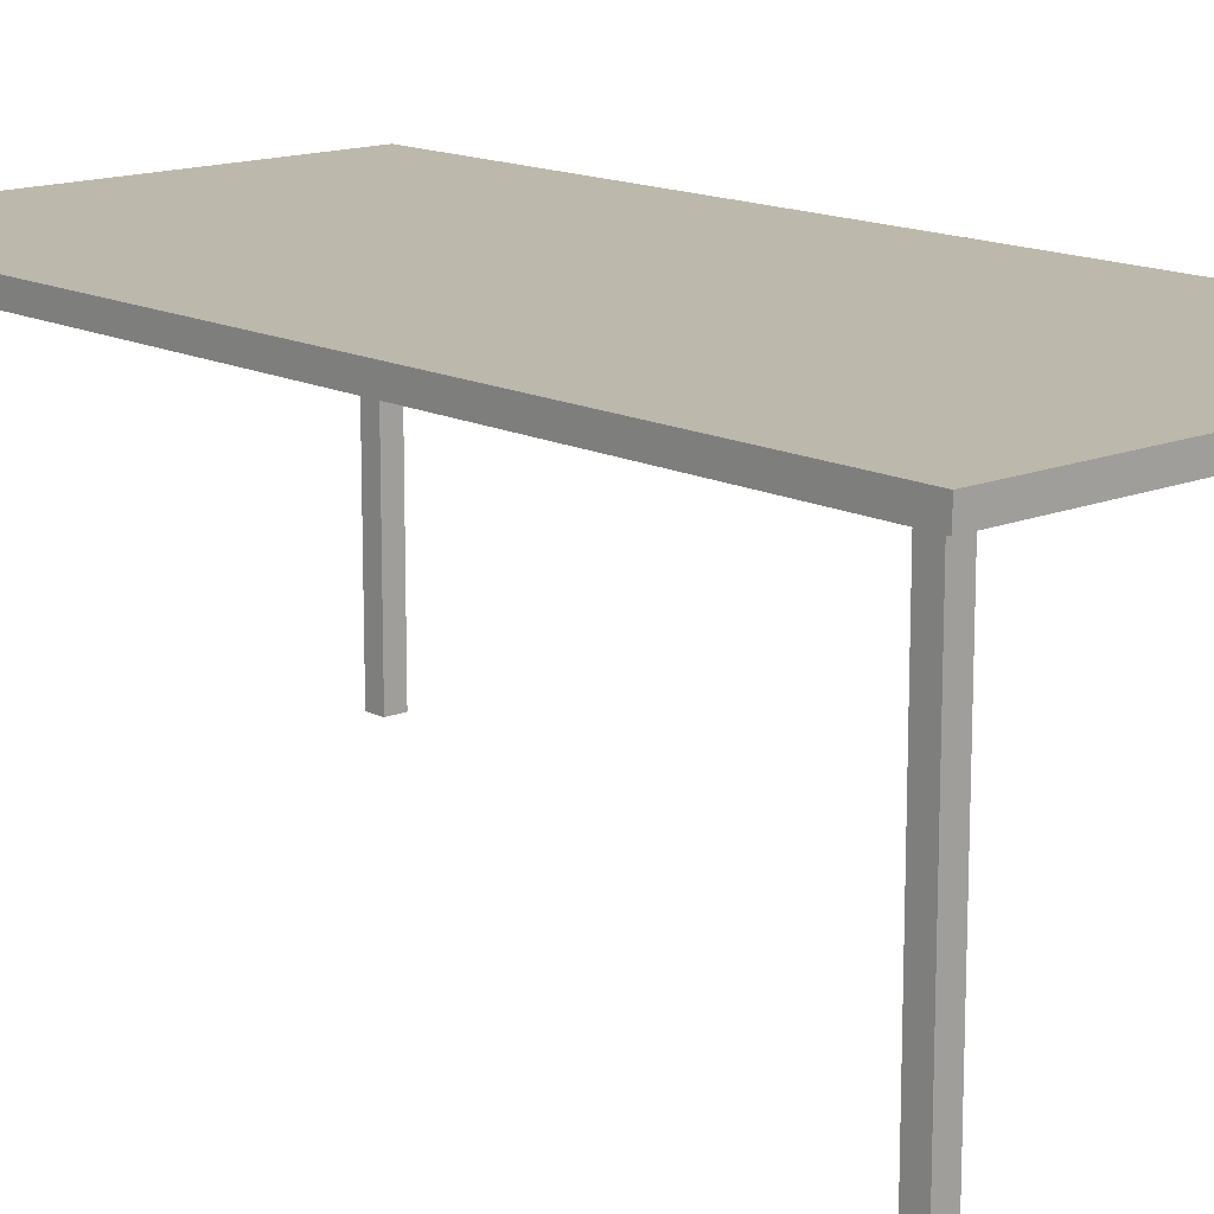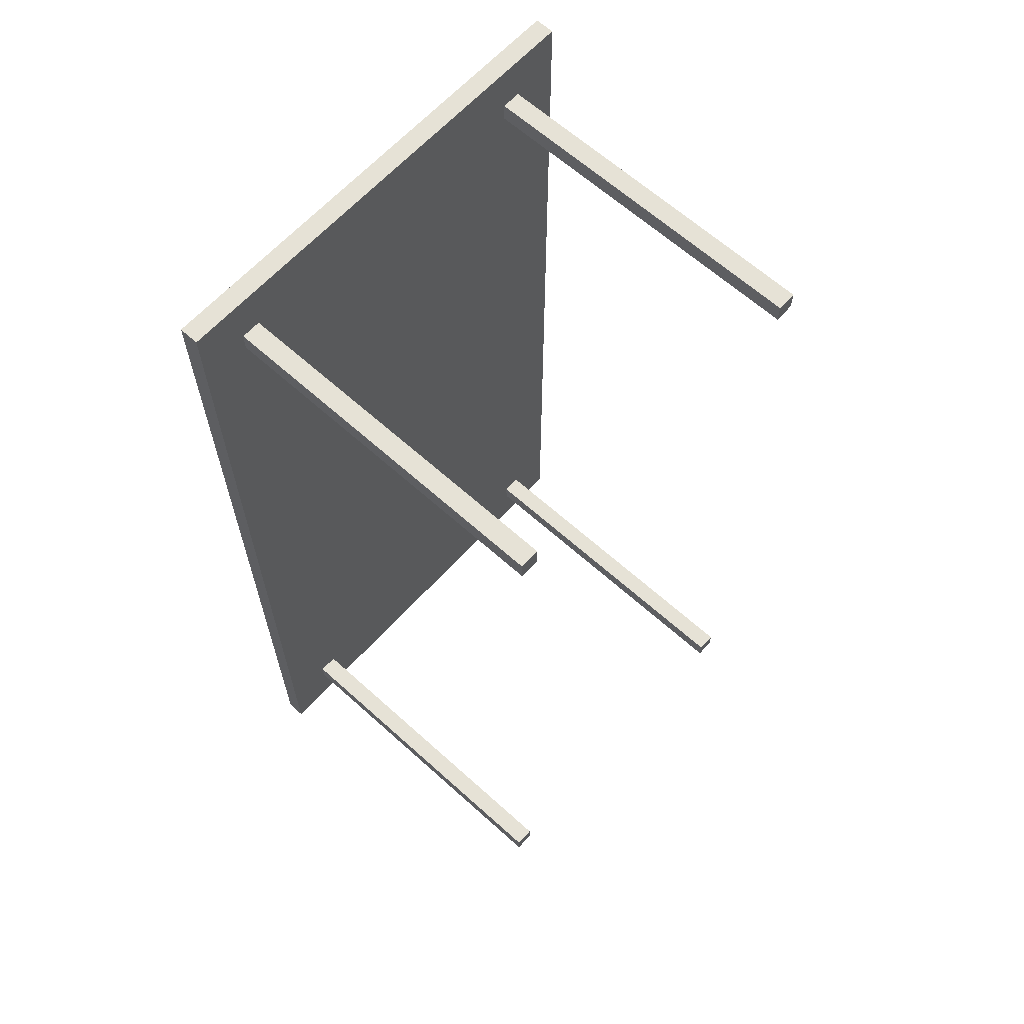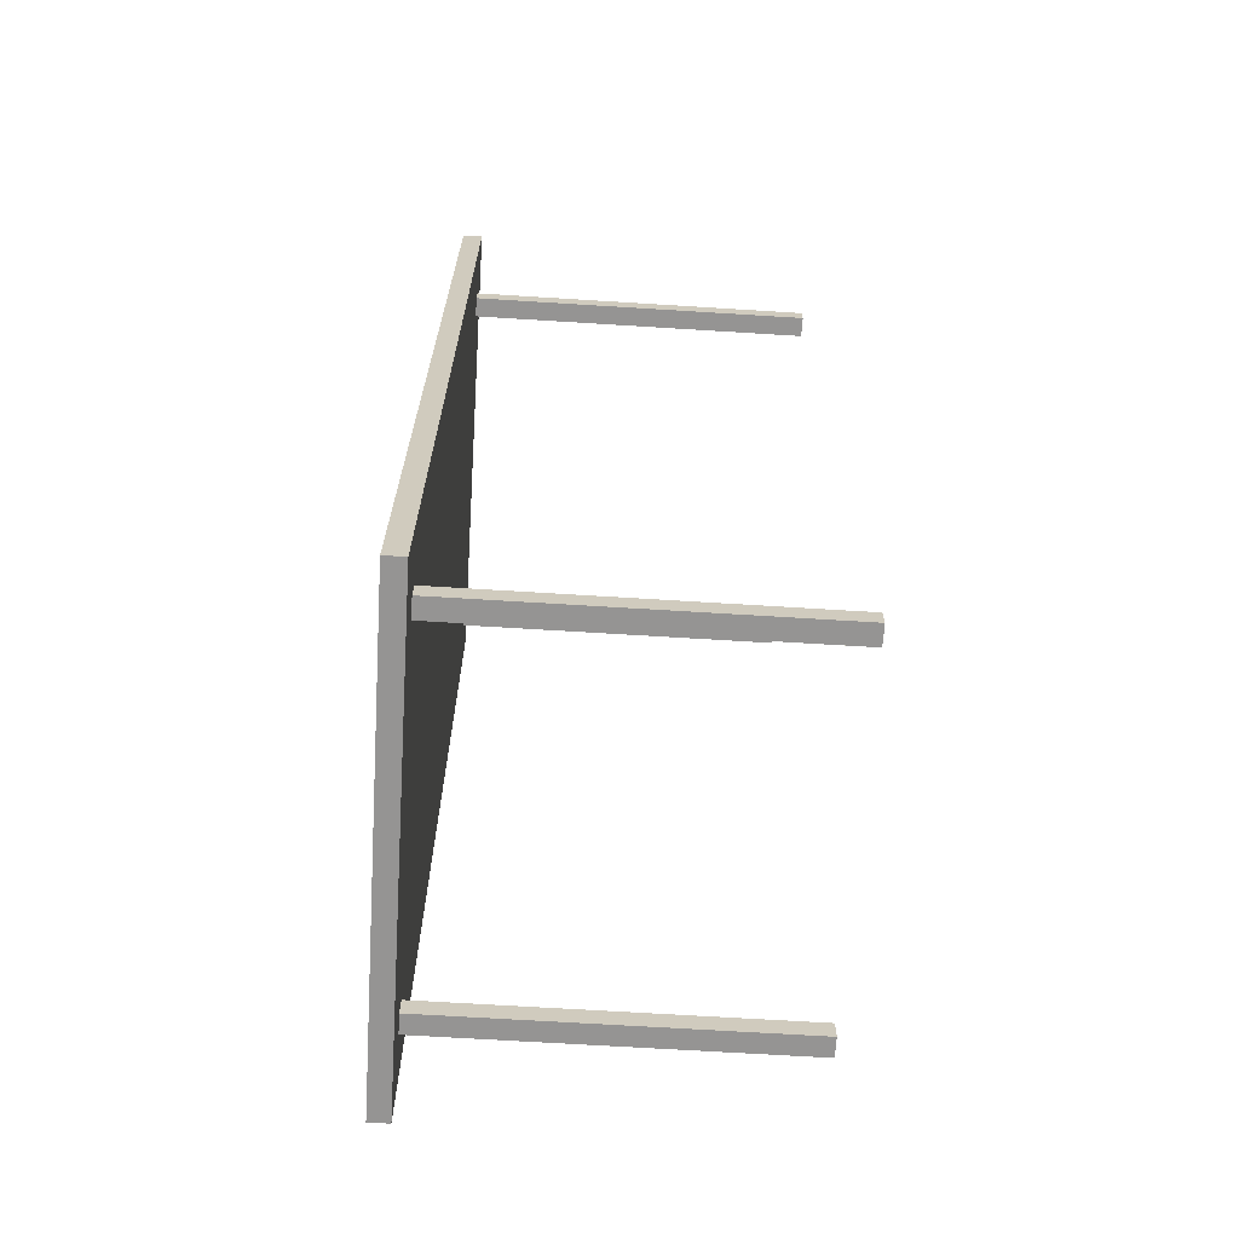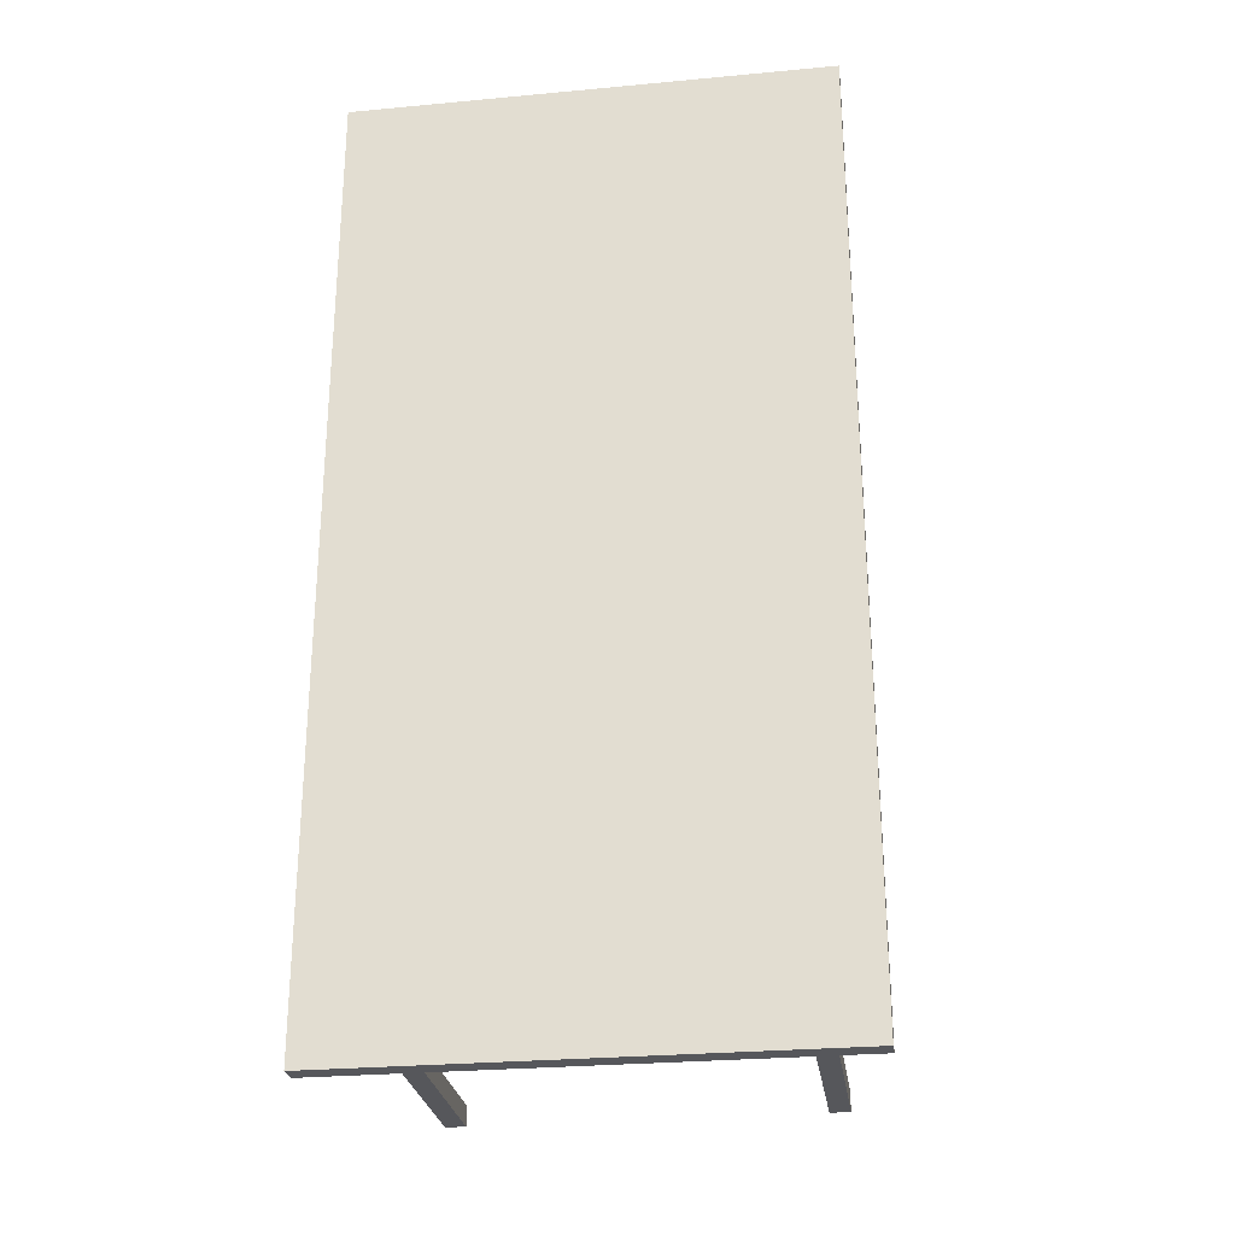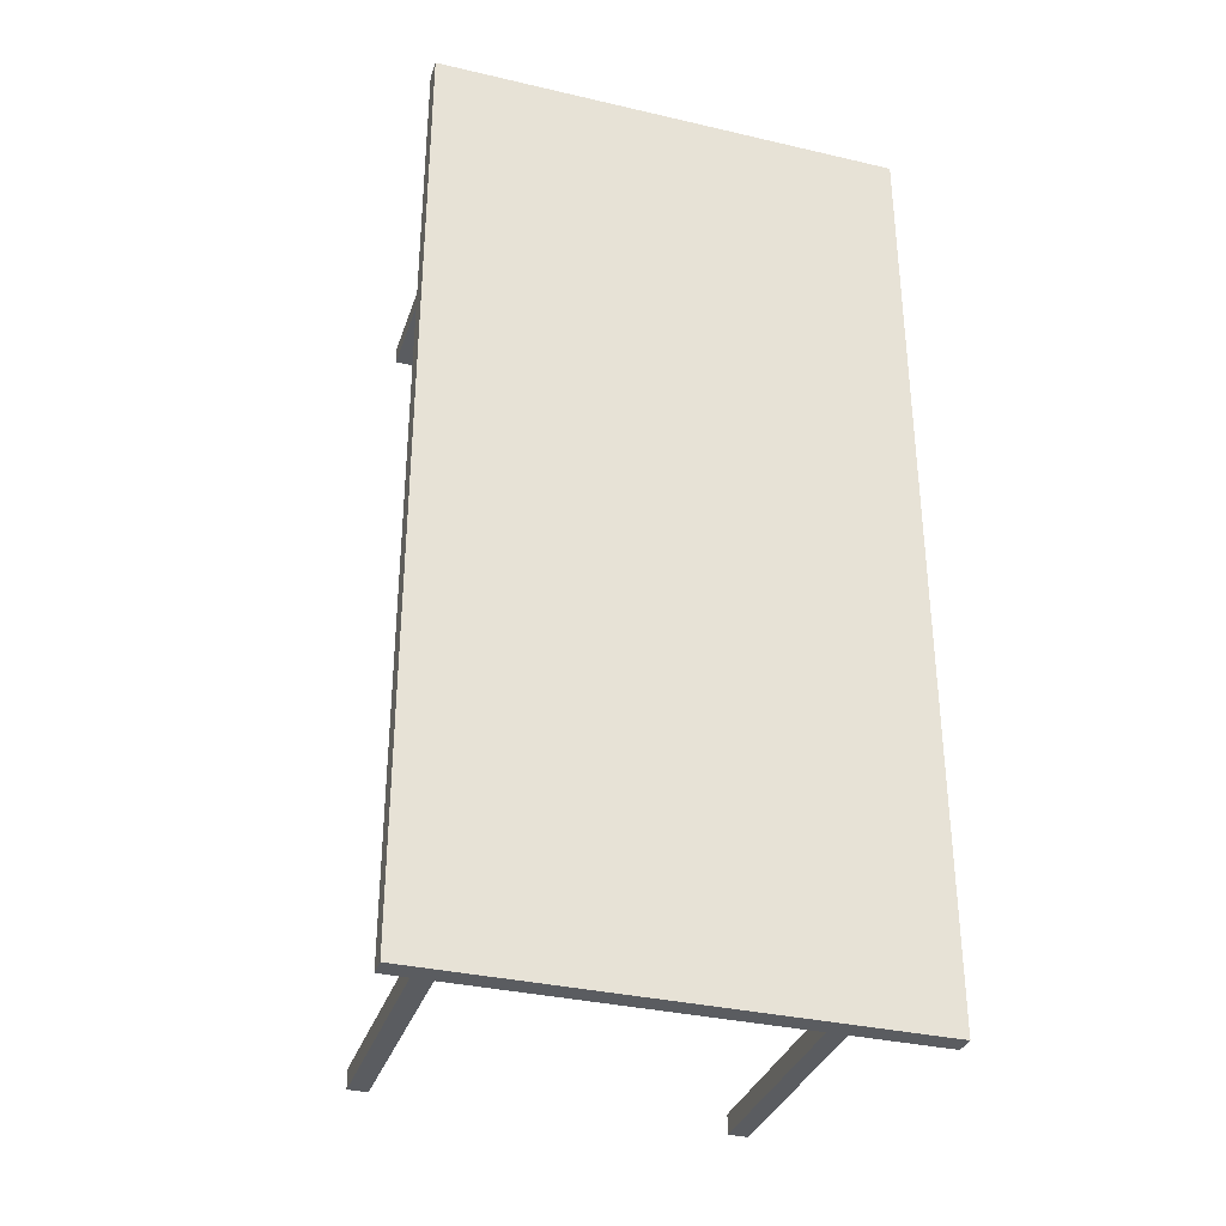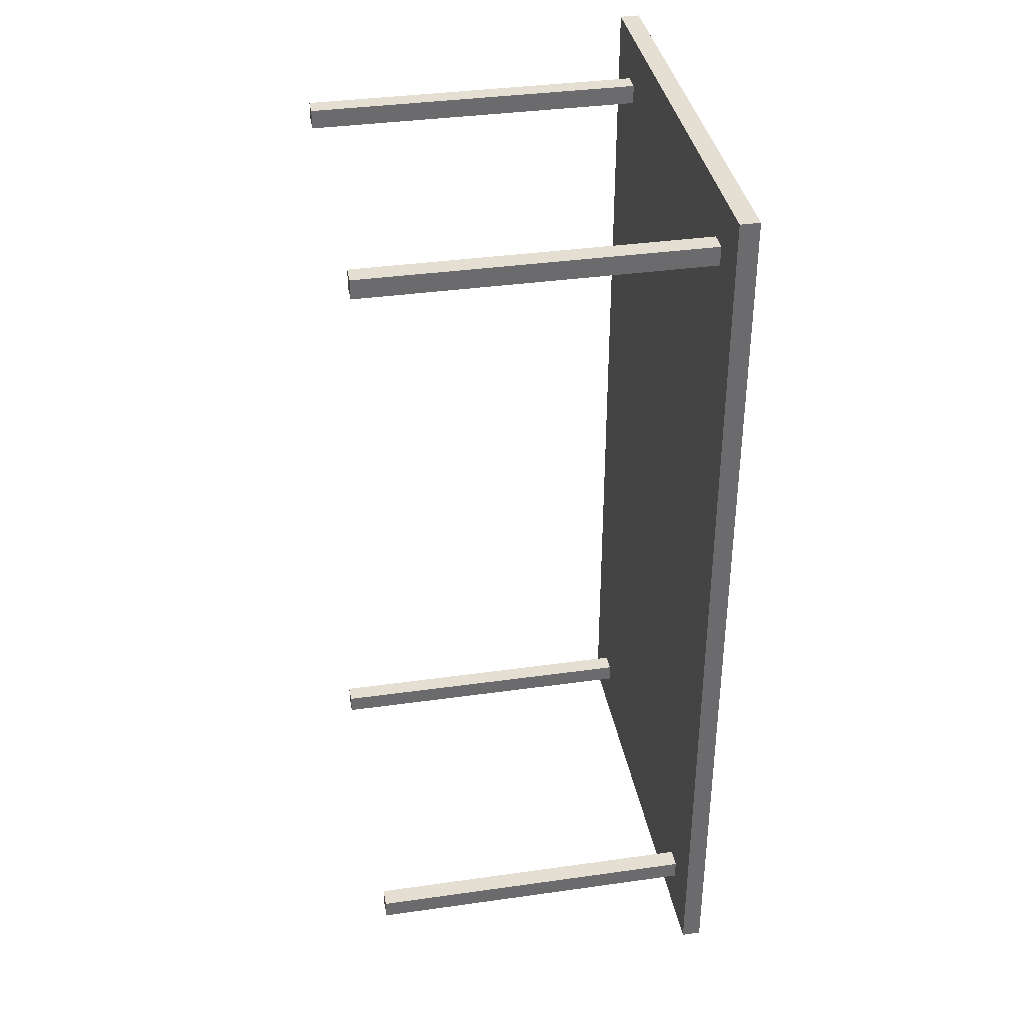
<metadata>
{"format":"obj","ext":"obj","renderer":"f3d","projection":"perspective","resolution":1024,"background":"white","views":[{"elev":14.6,"azim":137.9,"up":"+Y"},{"elev":63.8,"azim":-47.7,"up":"+Z"},{"elev":-67.2,"azim":-93.6,"up":"+Z"},{"elev":-27.2,"azim":-171.8,"up":"+Z"},{"elev":-33.9,"azim":162.5,"up":"+Z"},{"elev":37.0,"azim":79.7,"up":"+Z"}]}
</metadata>
<code>
o Cube.004_Cube.005
v 17 -36 43
v 17 0 43
v 17 -36 41
v 17 0 41
v 19 -36 43
v 19 0 43
v 19 -36 41
v 19 0 41
f 2 4 3 1
f 4 8 7 3
f 8 6 5 7
f 6 2 1 5
f 1 3 7 5
f 6 8 4 2
o Cube.003_Cube.004
v -19 -36 43
v -19 0 43
v -19 -36 41
v -19 0 41
v -17 -36 43
v -17 0 43
v -17 -36 41
v -17 0 41
f 10 12 11 9
f 12 16 15 11
f 16 14 13 15
f 14 10 9 13
f 9 11 15 13
f 14 16 12 10
o Cube.002_Cube.003
v -19 -36 -41
v -19 0 -41
v -19 -36 -43
v -19 0 -43
v -17 -36 -41
v -17 0 -41
v -17 -36 -43
v -17 0 -43
f 18 20 19 17
f 20 24 23 19
f 24 22 21 23
f 22 18 17 21
f 17 19 23 21
f 22 24 20 18
o Cube.001_Cube.002
v 17 -36 -41
v 17 0 -41
v 17 -36 -43
v 17 0 -43
v 19 -36 -41
v 19 0 -41
v 19 -36 -43
v 19 0 -43
f 26 28 27 25
f 28 32 31 27
f 32 30 29 31
f 30 26 25 29
f 25 27 31 29
f 30 32 28 26
o Cube_Cube.001
v -24 -1 48
v -24 1 48
v -24 -1 -48
v -24 1 -48
v 24 -1 48
v 24 1 48
v 24 -1 -48
v 24 1 -48
f 34 36 35 33
f 36 40 39 35
f 40 38 37 39
f 38 34 33 37
f 33 35 39 37
f 38 40 36 34

</code>
